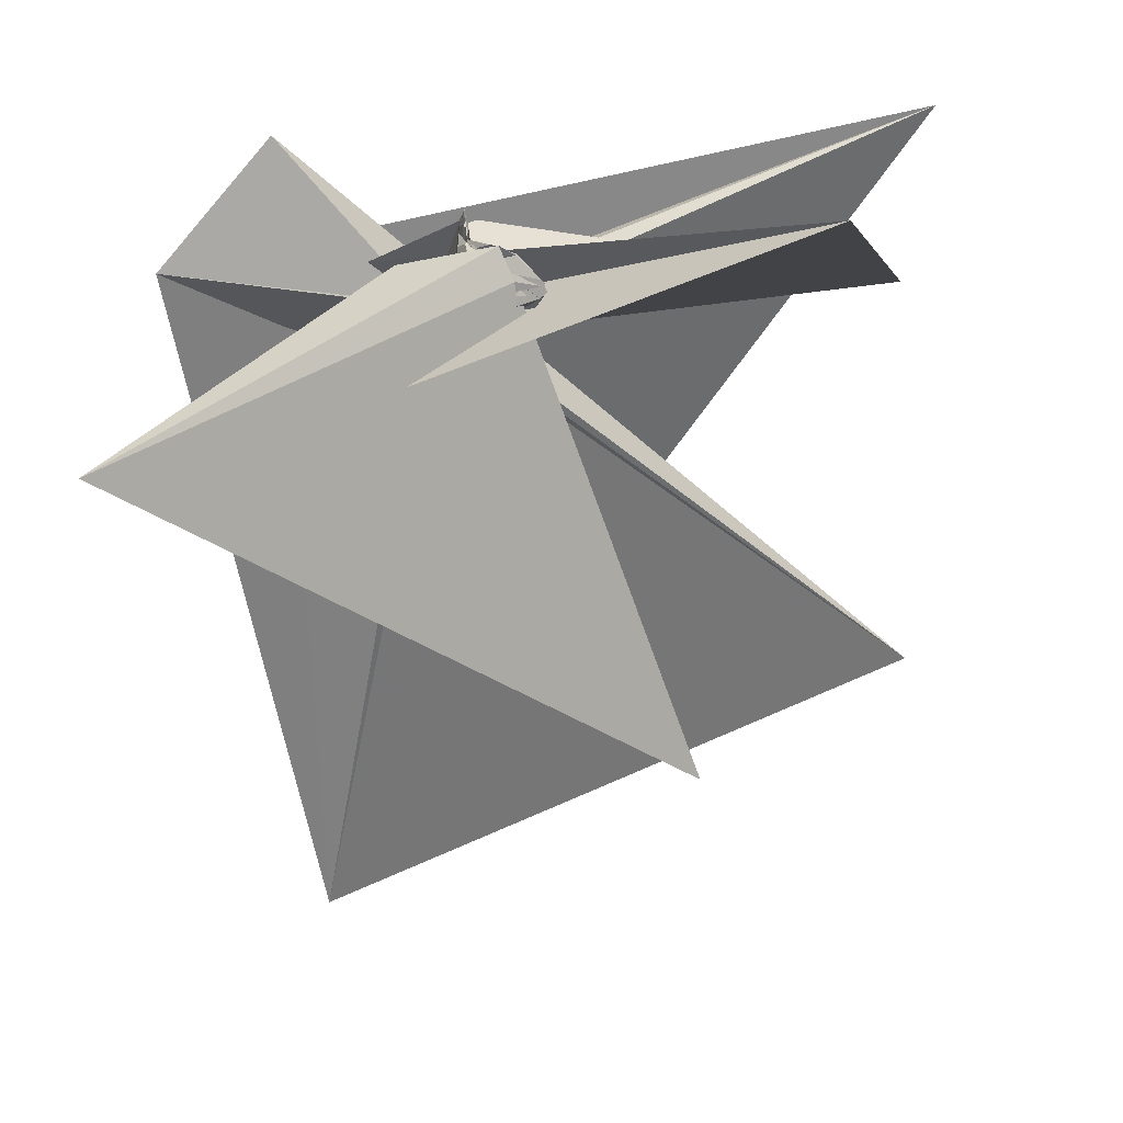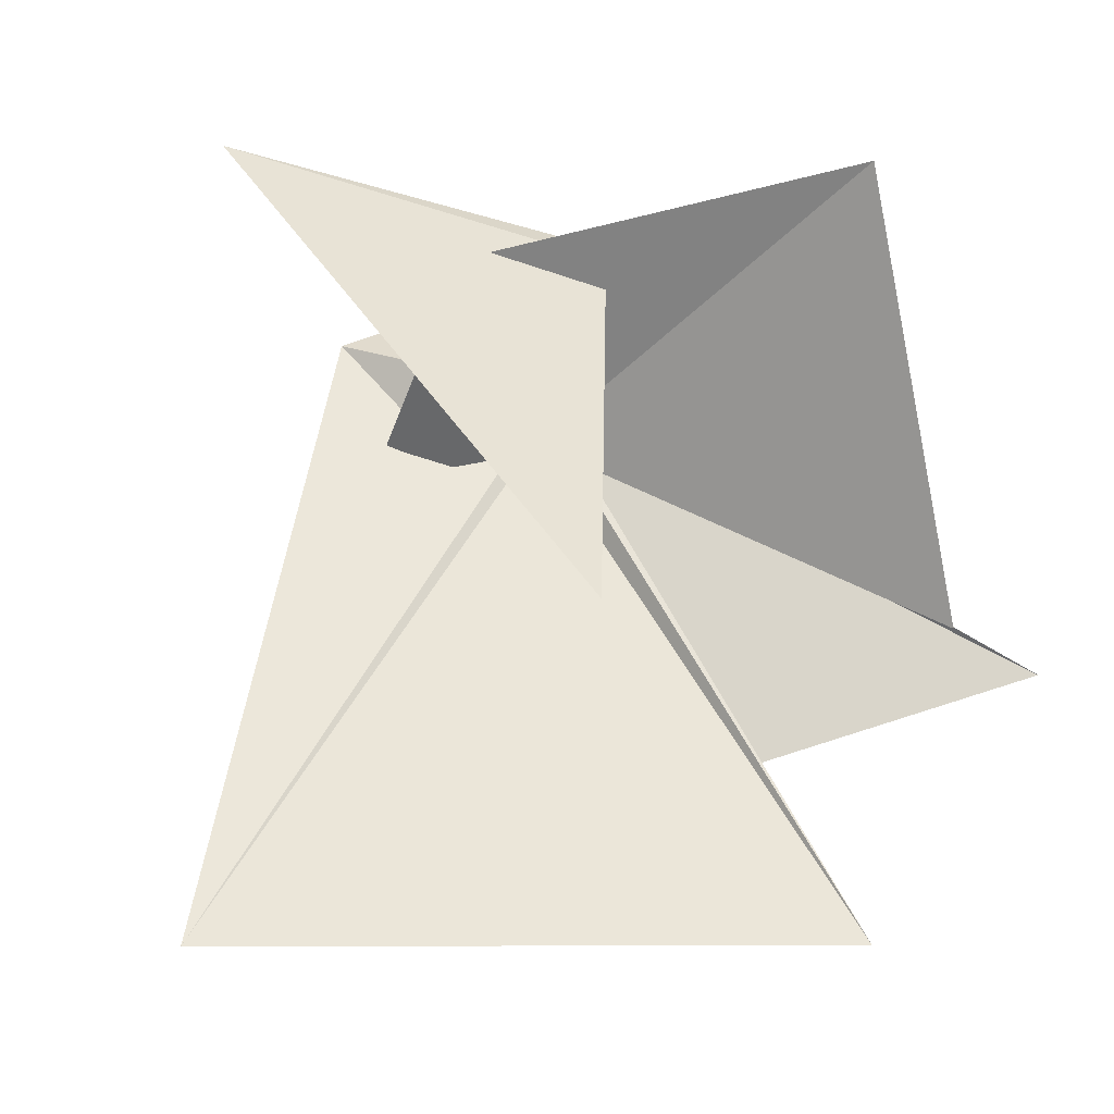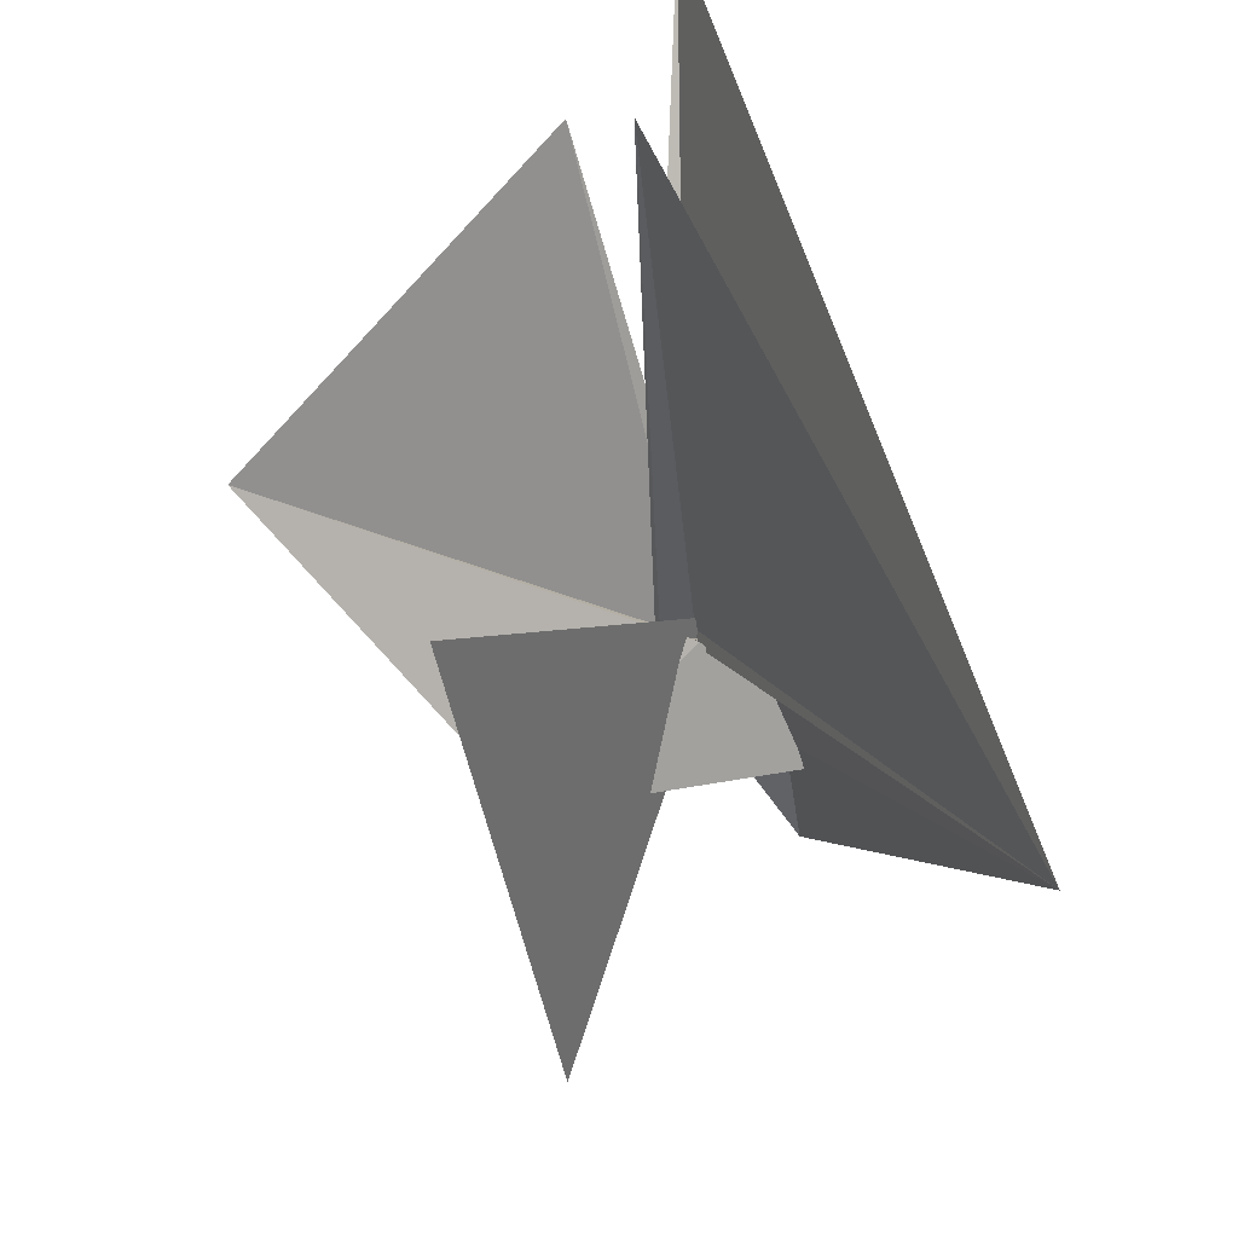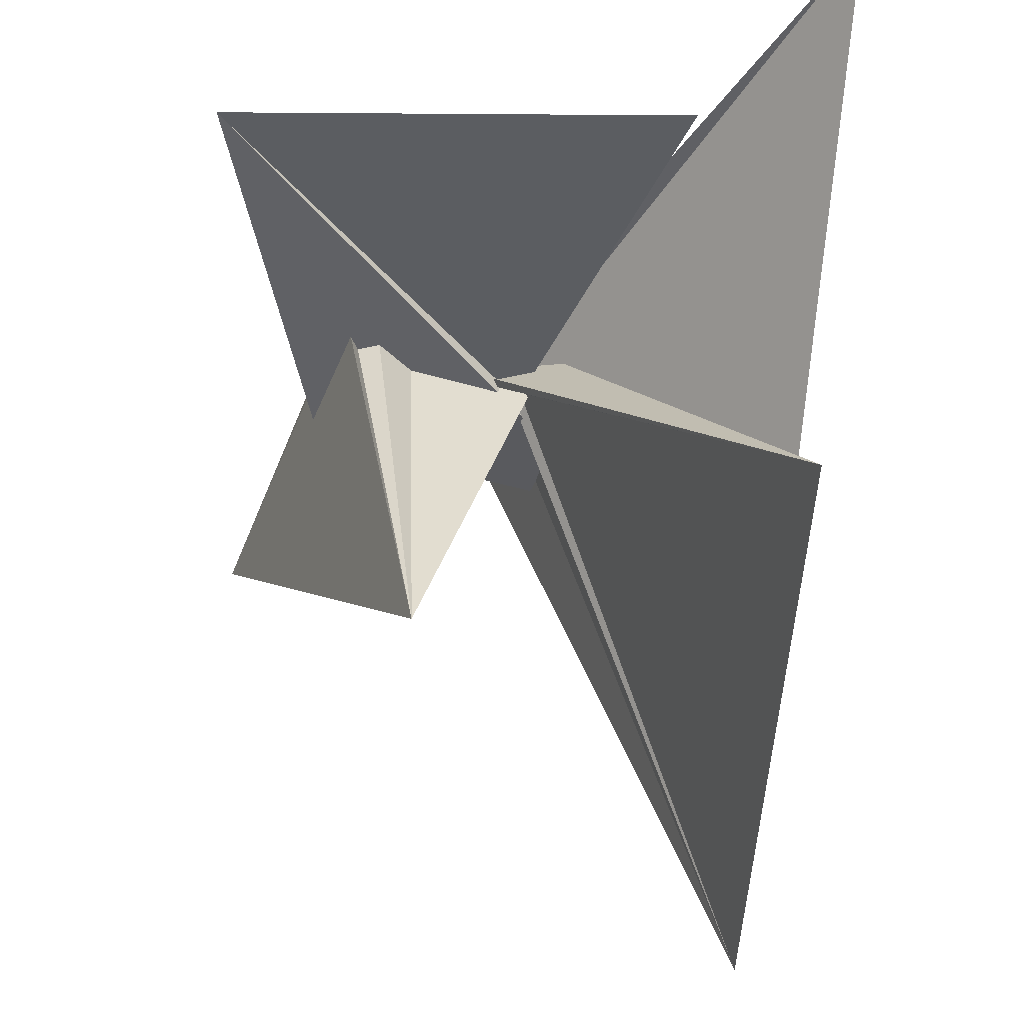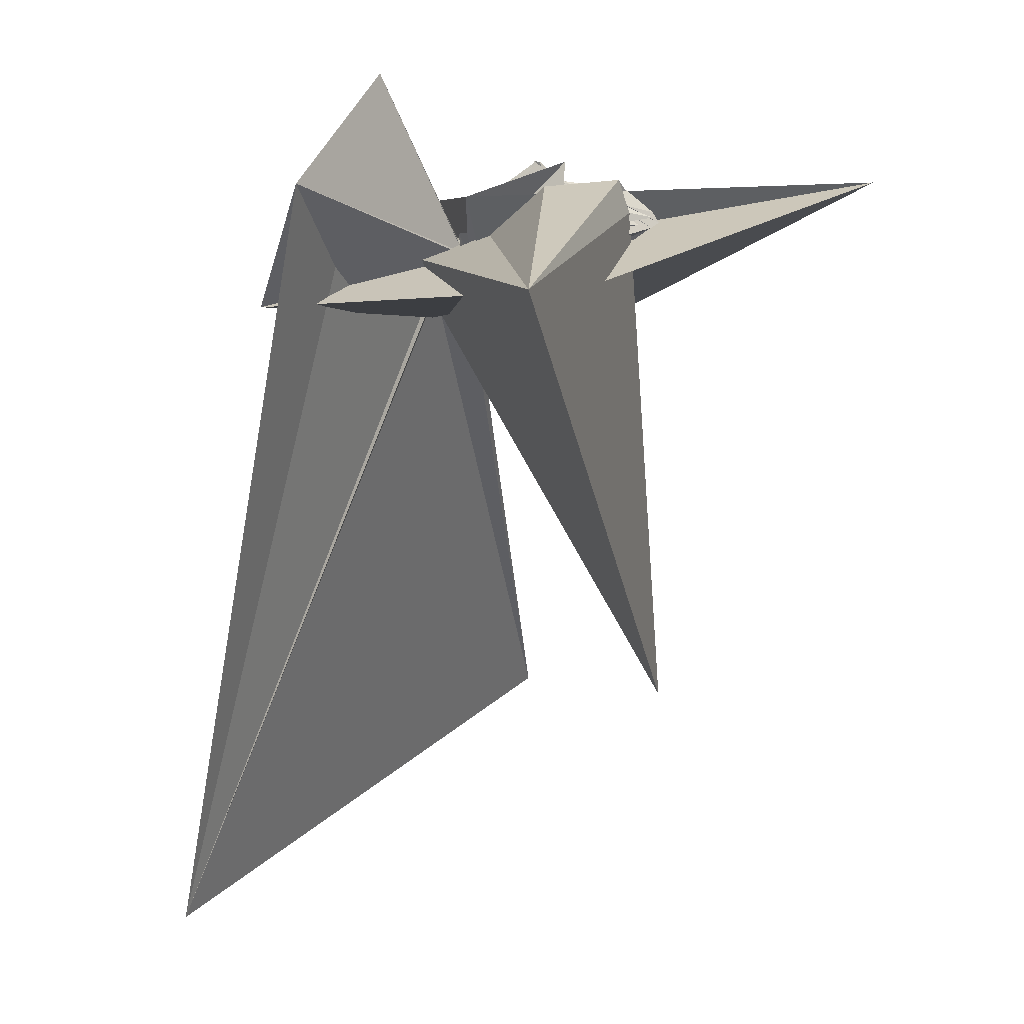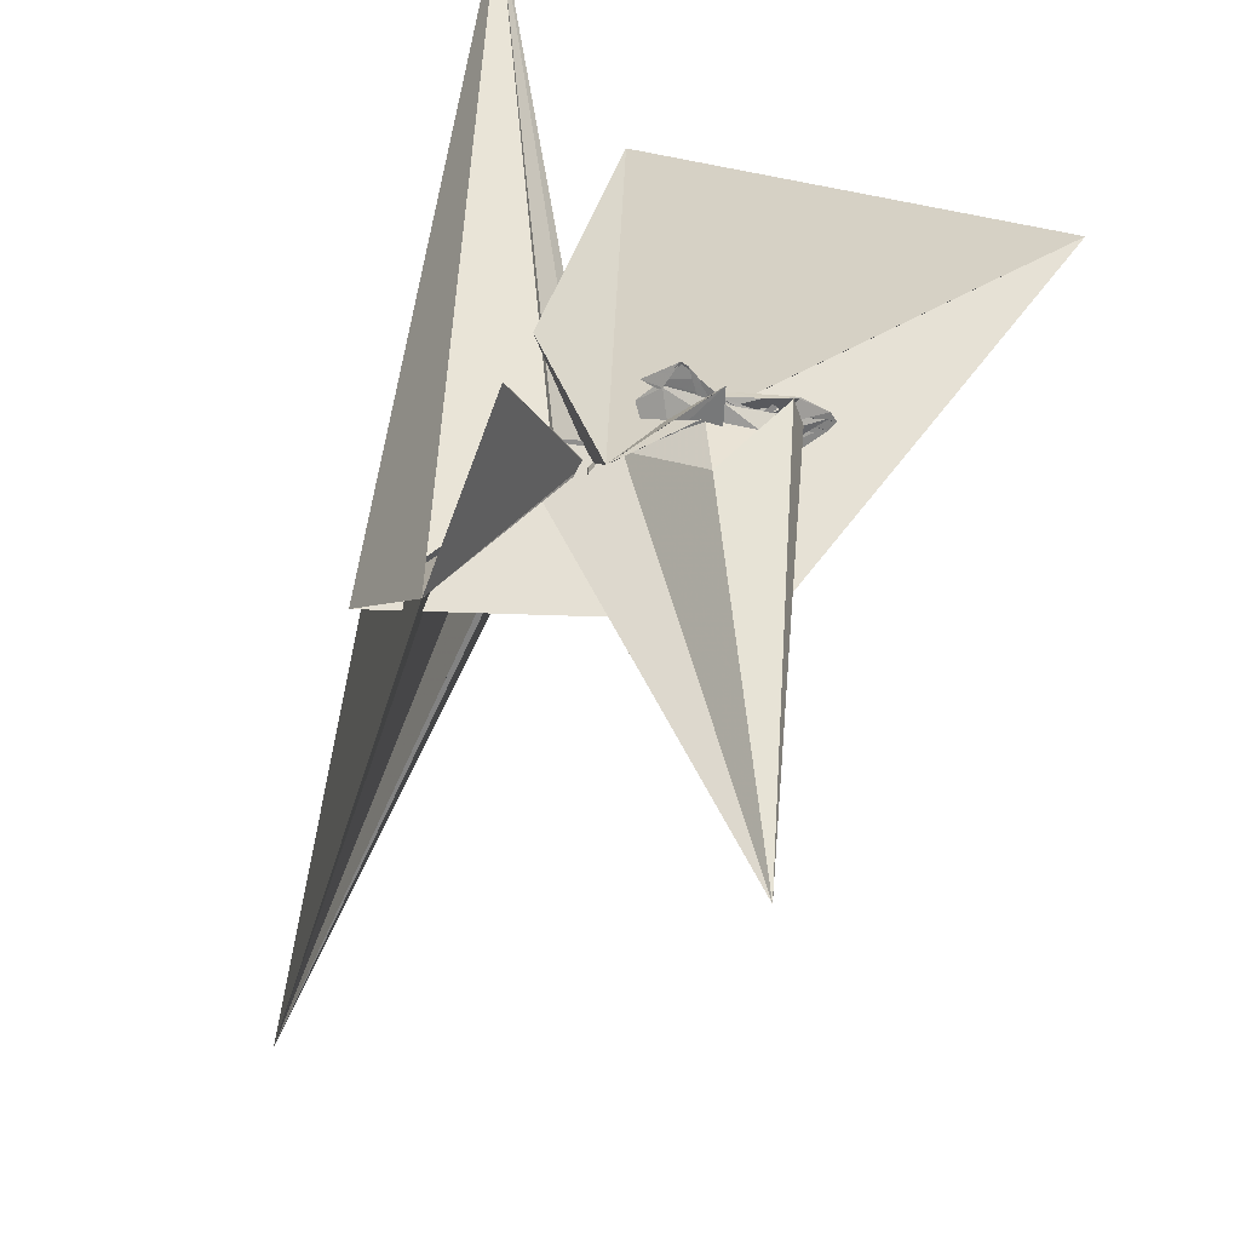
<metadata>
{"format":"obj","ext":"obj","renderer":"f3d","projection":"perspective","resolution":1024,"background":"white","views":[{"elev":11.6,"azim":-5.7,"up":"+Y"},{"elev":34.4,"azim":21.9,"up":"+Z"},{"elev":-70.2,"azim":120.9,"up":"+Y"},{"elev":-29.3,"azim":86.4,"up":"+Y"},{"elev":-4.9,"azim":-55.2,"up":"+Y"},{"elev":36.9,"azim":-65.3,"up":"+Y"}]}
</metadata>
<code>
v 0.1263 0.03425 1.193
v -0.8204 0.3825 0.8328
v 0.1519 -0.1598 1.459
v 0.116 -0.1187 1.414
v 0.06992 -0.1861 1.335
v -0.02434 -0.3869 0.9917
v -0.04706 -0.4461 0.4346
v 0.1163 -0.3882 1.265
v 0.1995 -0.4085 1.295
v 0.2688 -0.136 1.583
v 0.4791 -0.2844 1.767
v 0.267 -0.1781 1.6
v 0.2862 -0.1691 1.611
v 0.07111 -0.256 1.405
v 0.03313 -0.3106 1.292
v 0.02567 -0.3107 1.303
v 0.02804 -0.3112 1.292
v 0.02979 -0.3085 1.283
v 0.0733 -0.3228 1.343
v 0.1388 -0.2585 1.441
v 0.1801 -0.1891 1.509
v 0.198 -0.164 1.514
v 0.2365 -0.1849 1.594
v 0.1284 -0.2126 1.562
v -0.2336 -0.2127 1.502
v -1.716 -1.08 2.412
v 1.332 -2.923 1.247
v 0.3843 -0.5348 1.468
v 0.4786 -0.3334 1.749
v 0.1937 -0.1859 1.536
v 0.1147 -0.2371 1.455
v 0.06278 -0.2715 1.41
v -0.0536 -0.3289 1.233
v -0.0561 -0.468 1.036
v -0.02044 -0.4759 0.9173
v -0.02767 -0.4805 0.9025
v -0.04234 -0.4571 1.074
v -0.04781 -0.4483 1.081
v 0.07015 -0.4001 1.333
v 0.1467 -0.3421 1.498
v 0.2082 -0.1804 1.54
v 0.2429 -0.1962 1.583
v 0.4605 -0.2648 1.758
v 0.342 -0.1547 1.659
v 0.2603 -0.1071 1.663
v 0.3363 -0.2807 1.685
v 0.2561 -0.3514 1.631
v 0.4692 -0.34 1.755
v 0.1582 -0.216 1.496
v 0.05951 -0.2299 1.358
v 0.0124 -0.2827 1.3
v -0.01365 -0.3576 1.229
v 0.03226 -0.3348 1.291
v -0.05298 -0.4652 0.9013
v -0.06983 -0.4907 0.8556
v -0.0673 -0.466 0.9702
v 0.2398 -0.07947 0.4411
v -0.04465 -0.4785 0.8529
v 0.03027 -1.005 1.015
v 0.2579 -0.4353 1.623
v 0.4494 -0.3551 1.756
v 0.4866 -0.3227 1.781
v 0.3469 -0.1482 1.658
v 0.272 -0.1318 1.591
v 0.2241 -0.1143 1.541
v 0.461 -0.2952 1.76
v 0.1901 -0.1955 1.534
v 0.02473 -0.2645 1.243
v 0.02402 -0.2763 1.237
v -0.02874 -0.4075 0.989
v -0.06748 -0.4802 0.8873
v -0.06976 -0.4894 0.8426
v -0.02204 -0.4936 0.8532
v -0.06411 -0.4791 0.835
v -0.01045 -0.6269 0.6007
v 2.658 -0.4934 -0.2188
v -0.3523 -0.2364 1.066
v 0.08961 -0.005466 1.421
v -0.01878 -0.8336 1.427
v 0.301 -0.5155 1.363
v 0.3558 -0.3759 1.449
v 0.3523 -0.248 1.618
v 0.2185 -0.1226 1.376
v 0.1212 -0.1026 1.321
v 0.05978 -0.1827 1.272
v 0.05766 -0.1926 1.264
v -0.04108 -0.3996 1.044
v 0.02634 -0.2281 1.206
v -0.02235 -0.4717 0.8491
v -0.07397 -0.4798 0.8388
v -0.08422 -0.4825 0.8433
v -0.05821 -0.4775 0.8401
v -0.07455 -0.4786 0.8445
v -0.03222 -0.4971 0.8521
v -0.00442 -0.6797 0.5889
v 1.816 0.06188 2.442
v -0.03385 -0.4706 0.9229
v -0.03483 -0.519 1.011
v 0.1842 -0.5973 1.144
v 0.3123 -0.5093 1.136
v 0.3619 -0.3737 1.17
v 0.3265 -0.2261 1.244
v 0.126 -0.1137 1.393
v 0.07429 -0.1481 1.294
v 0.02605 -0.2321 1.182
v -0.00753 -0.333 1.104
v 0.1585 -0.1655 1.154
v 0.1976 -0.133 1.217
v -0.01839 -0.3881 0.9509
v -0.01348 -0.3052 1.028
v 0.07378 -0.1757 1.327
v 0.06349 -0.232 1.365
v 0.07336 -0.2109 1.365
v 0.1033 -0.2097 1.374
v 0.09071 -0.2074 1.361
v 0.1236 -0.1471 1.381
v 0.1271 -0.09921 1.389
v 0.08625 -0.0774 1.023
v 0.08499 -0.08995 1.131
v 0.06071 -0.1735 1.013
v 0.1568 -0.1238 1.174
v 0.1349 -0.1118 1.288
v 0.1205 -0.1219 1.327
v 0.108 -0.14 1.336
v 0.1202 -0.1252 1.35
v 0.1067 -0.1451 1.296
v 0.1246 -0.02682 1.282
v 0.1302 0.03014 1.194
v 0.1054 -0.051 1.133
v 0.1463 -0.06535 1.254
v 0.1364 -0.07723 1.298
v 0.1218 0.0241 1.232
v 0.1515 -0.1916 1.109
v -0.02943 -0.3637 0.9478
v -0.03599 -0.4683 0.8695
v -0.06406 -0.4786 0.8784
v -0.08048 -0.4836 0.8393
v -0.06316 -0.4767 0.8367
v -0.07746 -0.4878 0.8414
v -0.06574 -0.4877 0.8419
v 0.1675 -0.5169 0.7708
v 0.01318 -0.8055 0.5681
v -0.3529 -0.8223 1.824
v -0.03475 -0.475 0.8465
v -0.06042 -0.5095 0.9157
v 0.007057 -0.4825 0.9277
v 0.1397 -0.3471 0.9886
v -0.05153 -0.4725 0.8403
v -0.2253 -0.4028 0.9229
v -0.02732 -0.4891 0.8474
v -0.01505 -0.6185 0.5975
v -0.01172 -0.5395 0.6685
v 3.044 0.4463 -1.113
v -0.9887 -0.8453 0.1522
v -0.03332 -0.4904 0.8397
v -0.05092 -0.4736 0.8471
v -0.03464 -0.4704 0.8457
v -0.05973 -0.4822 0.8394
v 2.855 -2.784 -0.7218
v -0.58 -4.187 -0.7146
v -1.418 -0.3158 0.7513
v -0.05474 -0.4754 0.8359
f 3 23 4
f 4 23 24
f 4 24 5
f 5 24 25
f 5 25 6
f 6 25 26
f 6 26 7
f 7 26 27
f 7 27 8
f 8 27 28
f 8 28 9
f 9 28 29
f 9 29 10
f 10 29 30
f 10 30 11
f 11 30 31
f 11 31 12
f 12 31 32
f 12 32 13
f 13 32 33
f 13 33 14
f 14 33 34
f 14 34 15
f 15 34 35
f 15 35 16
f 16 35 36
f 16 36 17
f 17 36 37
f 17 37 18
f 18 37 38
f 18 38 19
f 19 38 39
f 19 39 20
f 20 39 40
f 20 40 21
f 21 40 41
f 21 41 22
f 22 41 42
f 22 42 3
f 3 42 23
f 23 43 24
f 24 43 44
f 24 44 25
f 25 44 45
f 25 45 26
f 26 45 46
f 26 46 27
f 27 46 47
f 27 47 28
f 28 47 48
f 28 48 29
f 29 48 49
f 29 49 30
f 30 49 50
f 30 50 31
f 31 50 51
f 31 51 32
f 32 51 52
f 32 52 33
f 33 52 53
f 33 53 34
f 34 53 54
f 34 54 35
f 35 54 55
f 35 55 36
f 36 55 56
f 36 56 37
f 37 56 57
f 37 57 38
f 38 57 58
f 38 58 39
f 39 58 59
f 39 59 40
f 40 59 60
f 40 60 41
f 41 60 61
f 41 61 42
f 42 61 62
f 42 62 23
f 23 62 43
f 43 63 44
f 44 63 64
f 44 64 45
f 45 64 65
f 45 65 46
f 46 65 66
f 46 66 47
f 47 66 67
f 47 67 48
f 48 67 68
f 48 68 49
f 49 68 69
f 49 69 50
f 50 69 70
f 50 70 51
f 51 70 71
f 51 71 52
f 52 71 72
f 52 72 53
f 53 72 73
f 53 73 54
f 54 73 74
f 54 74 55
f 55 74 75
f 55 75 56
f 56 75 76
f 56 76 57
f 57 76 77
f 57 77 58
f 58 77 78
f 58 78 59
f 59 78 79
f 59 79 60
f 60 79 80
f 60 80 61
f 61 80 81
f 61 81 62
f 62 81 82
f 62 82 43
f 43 82 63
f 63 83 64
f 64 83 84
f 64 84 65
f 65 84 85
f 65 85 66
f 66 85 86
f 66 86 67
f 67 86 87
f 67 87 68
f 68 87 88
f 68 88 69
f 69 88 89
f 69 89 70
f 70 89 90
f 70 90 71
f 71 90 91
f 71 91 72
f 72 91 92
f 72 92 73
f 73 92 93
f 73 93 74
f 74 93 94
f 74 94 75
f 75 94 95
f 75 95 76
f 76 95 96
f 76 96 77
f 77 96 97
f 77 97 78
f 78 97 98
f 78 98 79
f 79 98 99
f 79 99 80
f 80 99 100
f 80 100 81
f 81 100 101
f 81 101 82
f 82 101 102
f 82 102 63
f 63 102 83
f 103 104 118
f 104 119 118
f 104 105 119
f 105 120 119
f 105 106 120
f 106 107 120
f 107 121 120
f 107 108 121
f 108 122 121
f 108 109 122
f 109 110 122
f 110 123 122
f 110 111 123
f 111 124 123
f 111 112 124
f 112 113 124
f 113 125 124
f 113 114 125
f 114 126 125
f 114 115 126
f 115 116 126
f 116 127 126
f 116 117 127
f 117 118 127
f 117 103 118
f 118 119 128
f 119 129 128
f 119 120 129
f 120 121 129
f 121 130 129
f 121 122 130
f 122 123 130
f 123 131 130
f 123 124 131
f 124 125 131
f 125 132 131
f 125 126 132
f 126 127 132
f 127 128 132
f 127 118 128
f 133 148 134
f 134 148 149
f 134 149 135
f 135 149 150
f 135 150 136
f 136 150 137
f 137 150 151
f 137 151 138
f 138 151 152
f 138 152 139
f 139 152 140
f 140 152 153
f 140 153 141
f 141 153 154
f 141 154 142
f 142 154 143
f 143 154 155
f 143 155 144
f 144 155 156
f 144 156 145
f 145 156 146
f 146 156 157
f 146 157 147
f 147 157 148
f 147 148 133
f 148 158 149
f 149 158 159
f 149 159 150
f 150 159 151
f 151 159 160
f 151 160 152
f 152 160 153
f 153 160 161
f 153 161 154
f 154 161 155
f 155 161 162
f 155 162 156
f 156 162 157
f 157 162 158
f 157 158 148
f 3 4 103
f 103 4 104
f 4 5 104
f 104 5 105
f 5 6 105
f 105 6 106
f 6 7 106
f 7 8 106
f 106 8 107
f 8 9 107
f 107 9 108
f 9 10 108
f 108 10 109
f 10 11 109
f 11 12 109
f 109 12 110
f 12 13 110
f 110 13 111
f 13 14 111
f 111 14 112
f 14 15 112
f 15 16 112
f 112 16 113
f 16 17 113
f 113 17 114
f 17 18 114
f 114 18 115
f 18 19 115
f 19 20 115
f 115 20 116
f 20 21 116
f 116 21 117
f 21 22 117
f 117 22 103
f 22 3 103
f 83 133 84
f 84 133 134
f 84 134 85
f 85 134 135
f 85 135 86
f 86 135 136
f 86 136 87
f 87 136 88
f 88 136 137
f 88 137 89
f 89 137 138
f 89 138 90
f 90 138 139
f 90 139 91
f 91 139 92
f 92 139 140
f 92 140 93
f 93 140 141
f 93 141 94
f 94 141 142
f 94 142 95
f 95 142 96
f 96 142 143
f 96 143 97
f 97 143 144
f 97 144 98
f 98 144 145
f 98 145 99
f 99 145 100
f 100 145 146
f 100 146 101
f 101 146 147
f 101 147 102
f 102 147 133
f 102 133 83
f 128 129 1
f 129 130 1
f 130 131 1
f 131 132 1
f 132 128 1
f 159 158 2
f 160 159 2
f 161 160 2
f 162 161 2
f 158 162 2

</code>
